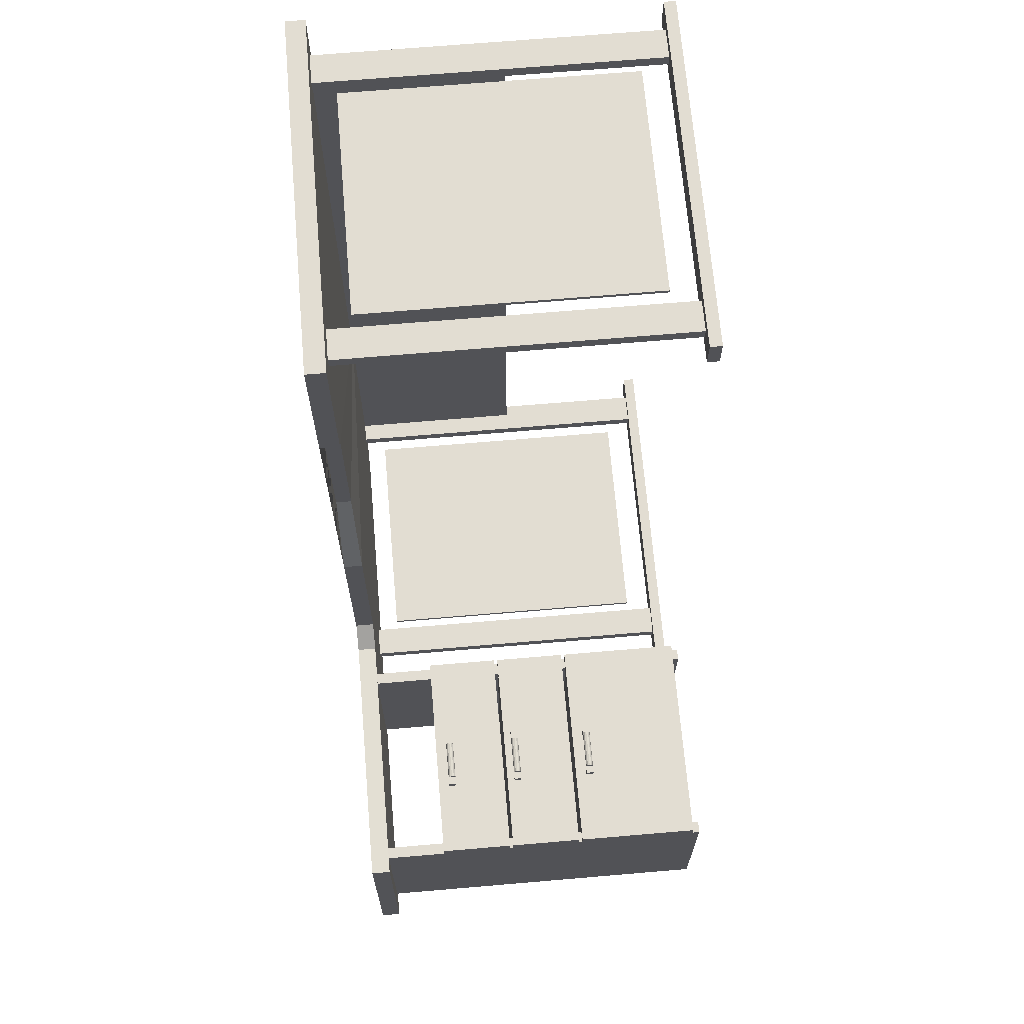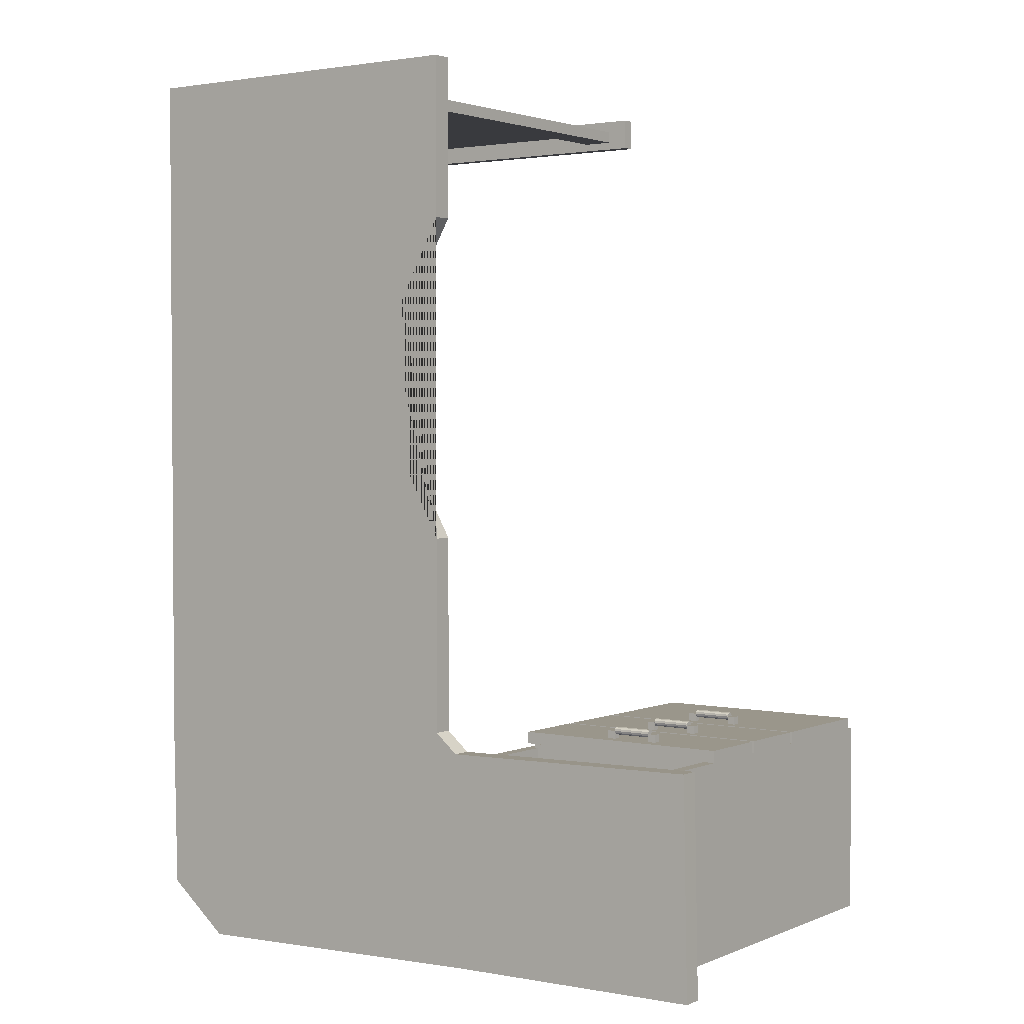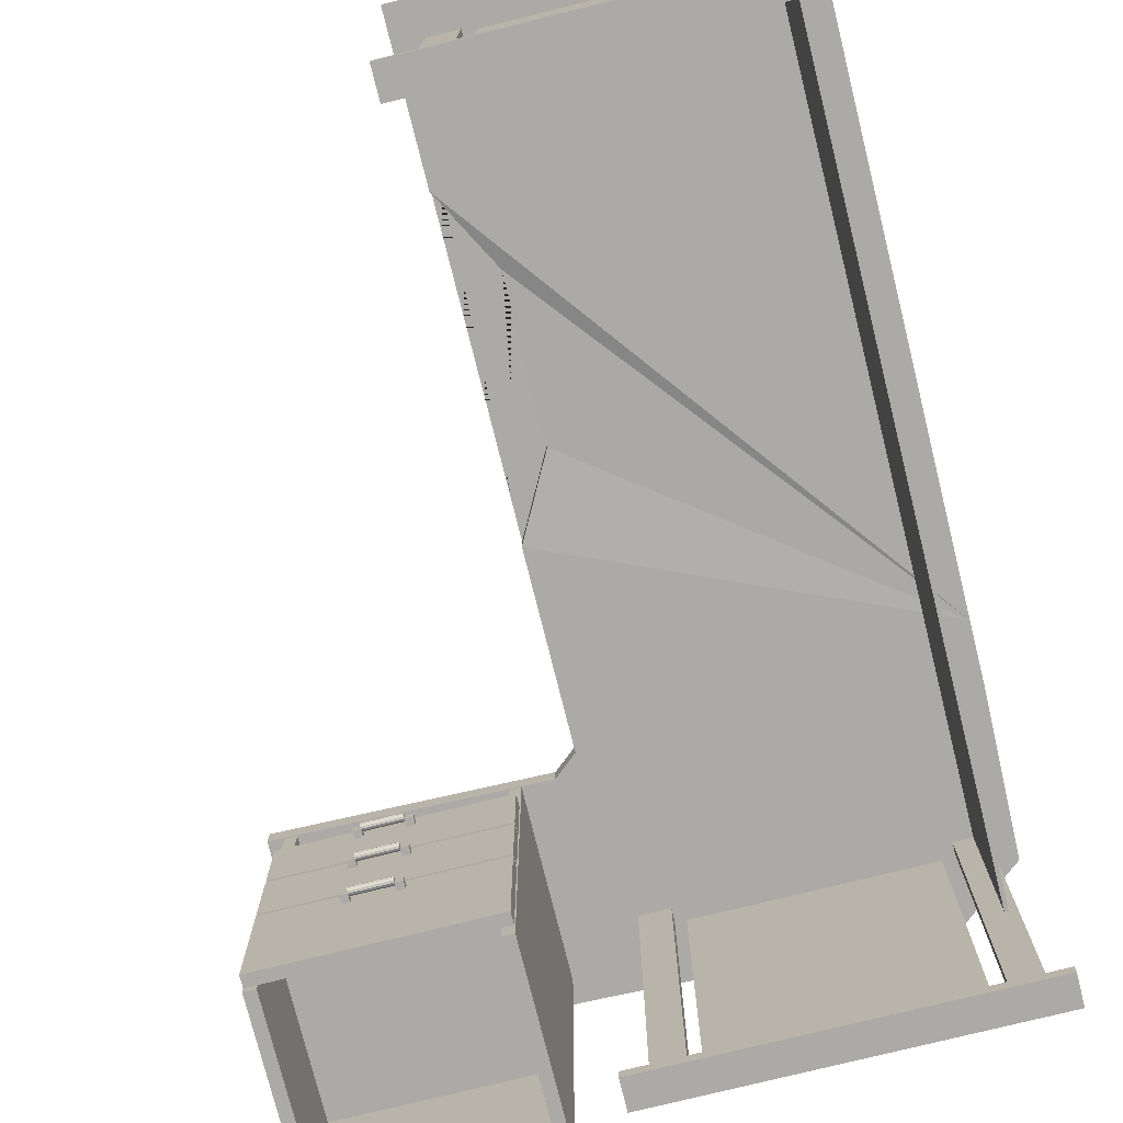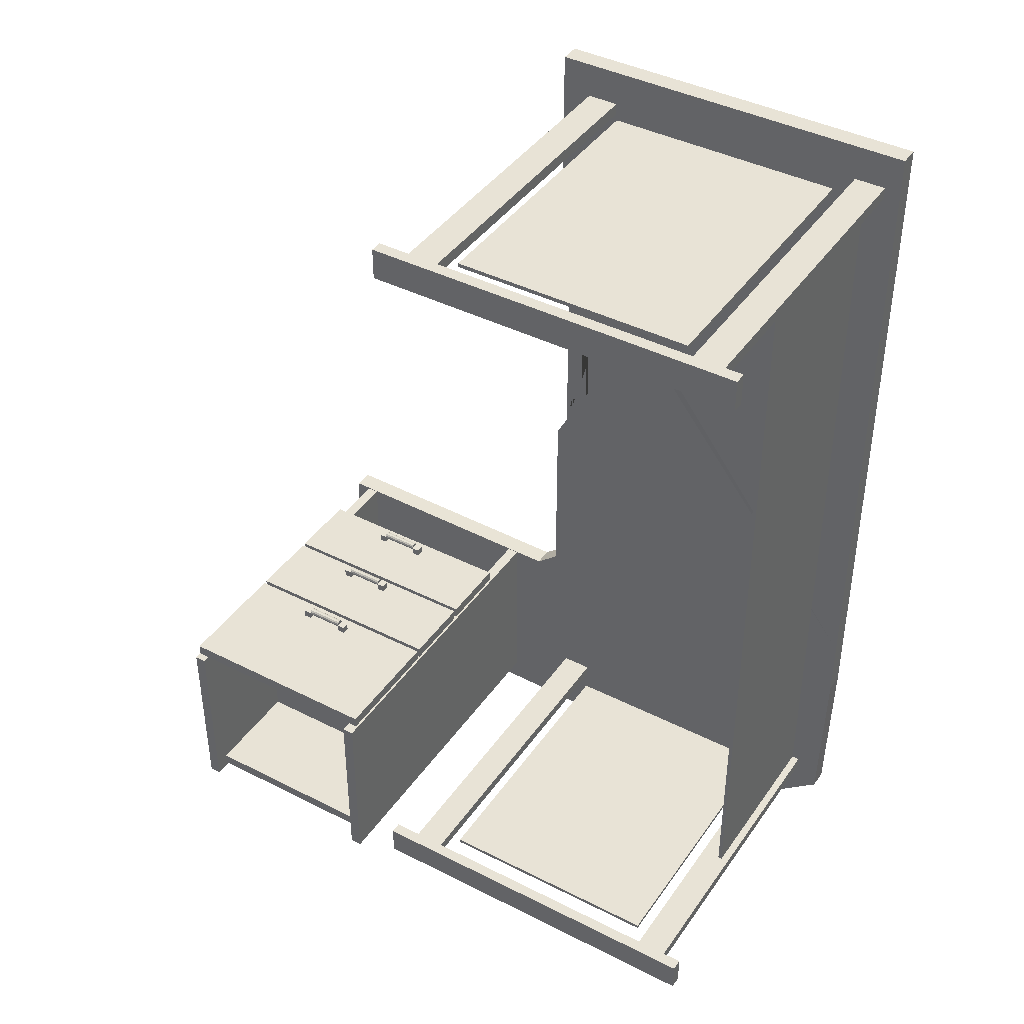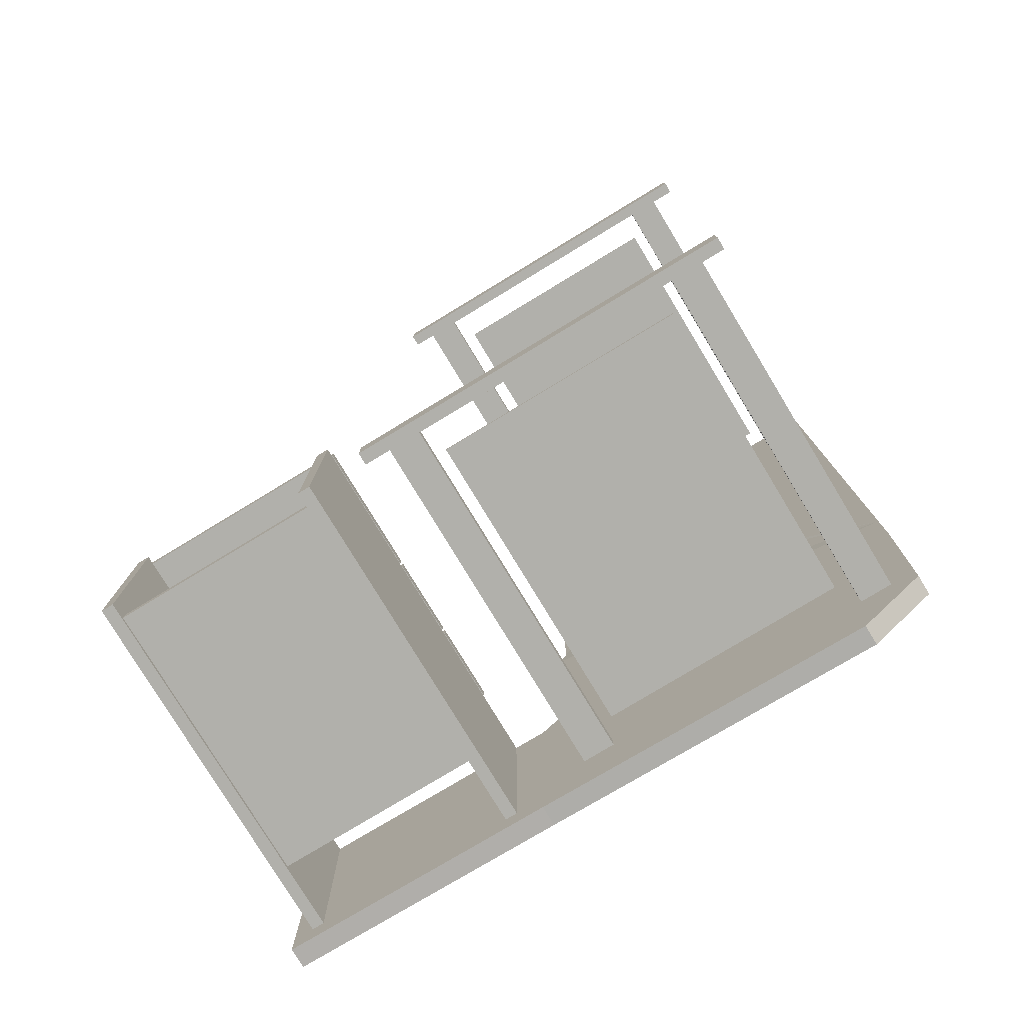
<metadata>
{"format":"obj","ext":"obj","renderer":"f3d","projection":"perspective","resolution":1024,"background":"white","views":[{"elev":68.1,"azim":-94.9,"up":"+Z"},{"elev":2.4,"azim":-144.2,"up":"+Z"},{"elev":-75.8,"azim":14.0,"up":"+Y"},{"elev":41.4,"azim":31.7,"up":"+Z"},{"elev":-78.5,"azim":31.2,"up":"+Z"}]}
</metadata>
<code>
v -0.07215 -0.1286 -0.182
v -0.07215 -0.1586 -0.182
v -0.5822 -0.1586 -0.182
v -0.5822 -0.1286 -0.182
v -0.07215 -0.1286 -0.652
v -0.5822 -0.1286 -0.652
v -0.5822 -0.1586 -0.652
v -0.07215 -0.1586 -0.652
v -0.05215 0.2714 -0.182
v -0.05215 0.2414 -0.182
v -0.5622 0.2414 -0.182
v -0.5622 0.2714 -0.182
v -0.05215 0.2714 -0.632
v -0.5622 0.2714 -0.632
v -0.5622 0.2414 -0.632
v -0.05215 0.2414 -0.632
v -0.03215 -0.4686 -0.192
v -0.06215 -0.4686 -0.192
v -0.06215 0.4514 -0.192
v -0.03215 0.4514 -0.192
v -0.03215 -0.4686 -0.682
v -0.03215 0.4514 -0.682
v -0.06215 0.4514 -0.682
v -0.06215 -0.4686 -0.682
v 0.1078 0.4313 -0.05187
v 1.048 0.4313 -0.05187
v 1.048 0.4313 -0.1419
v 0.1078 0.4313 -0.1419
v 0.1079 0.4313 1.588
v 0.1079 0.4813 1.588
v 1.048 0.4813 1.588
v 1.048 0.4313 1.588
v 0.1079 0.4313 0.3581
v 0.1078 0.4813 -0.05187
v 1.048 0.4813 -0.05187
v 0.1079 0.4813 1.178
v 0.2179 0.4813 0.9731
v 0.2179 0.4813 0.7681
v 0.2178 0.4813 0.5631
v 0.1079 0.4813 0.3581
v 0.2179 0.4413 0.9731
v 0.2179 0.4413 0.7681
v 0.1079 0.4313 1.178
v 0.2178 0.4413 0.5631
v 1.048 0.4813 -0.1419
v 0.1078 0.4813 -0.1419
v 1.048 0.4313 -0.2119
v 0.04785 0.4313 -0.1919
v 1.048 0.4813 -0.2119
v 0.04785 0.4813 -0.1919
v 1.039 0.4313 -0.6419
v 0.03925 0.4313 -0.6219
v 1.039 0.4813 -0.6419
v 0.03925 0.4813 -0.6219
v -0.6327 0.4313 -0.1783
v -0.6327 0.4813 -0.1783
v 0.8768 0.4313 -0.7725
v 0.03684 0.4313 -0.7425
v -0.6413 0.4313 -0.6083
v 0.03684 0.4813 -0.7425
v 0.03684 0.4313 -0.7425
v -0.6413 0.4813 -0.6083
v 0.8768 0.4813 -0.7725
v 0.03684 0.4813 -0.7425
v -0.6437 0.4813 -0.7288
v -0.6437 0.4313 -0.7288
v 0.2979 -0.3685 1.493
v 0.2979 -0.3685 1.483
v 0.2979 0.3715 1.483
v 0.2979 0.3715 1.493
v 0.8979 -0.3685 1.493
v 0.8978 0.3715 1.493
v 0.8978 0.3715 1.483
v 0.8979 -0.3685 1.483
v 0.1831 -0.4483 1.469
v 0.2624 -0.4483 1.469
v 0.2624 0.4514 1.469
v 0.1831 0.4514 1.469
v 0.1831 -0.4483 1.499
v 0.1831 0.4514 1.499
v 0.2624 0.4514 1.499
v 0.2624 -0.4483 1.499
v -0.05215 0.07141 -0.182
v -0.05215 0.04141 -0.182
v -0.5622 0.04141 -0.182
v -0.5622 0.07141 -0.182
v -0.05215 0.07141 -0.642
v -0.5622 0.07141 -0.642
v -0.5622 0.04141 -0.642
v -0.05215 0.04141 -0.642
v -0.05215 0.2714 -0.662
v -0.05215 0.2714 -0.632
v -0.5622 0.2714 -0.632
v -0.5622 0.2714 -0.662
v -0.05215 -0.4286 -0.662
v -0.5622 -0.4286 -0.662
v -0.5622 -0.4286 -0.632
v -0.05215 -0.4286 -0.632
v 0.9281 -0.4486 1.469
v 1.007 -0.4486 1.469
v 1.007 0.4512 1.469
v 0.9281 0.4512 1.469
v 0.9281 -0.4486 1.499
v 0.9281 0.4512 1.499
v 1.007 0.4512 1.499
v 1.007 -0.4486 1.499
v 1.068 -0.4683 1.528
v 1.068 -0.4683 1.449
v 0.1279 -0.4683 1.449
v 0.1279 -0.4683 1.528
v 1.068 -0.4383 1.528
v 0.1279 -0.4383 1.528
v 0.1279 -0.4383 1.449
v 1.068 -0.4383 1.449
v -0.5922 -0.4486 -0.152
v -0.5922 -0.4486 -0.182
v -0.5922 -0.1286 -0.182
v -0.5922 -0.1286 -0.152
v -0.03215 -0.4486 -0.152
v -0.03215 -0.1286 -0.152
v -0.03215 -0.1286 -0.182
v -0.03215 -0.4486 -0.182
v -0.5922 0.08141 -0.152
v -0.5922 0.08141 -0.182
v -0.5922 0.2714 -0.182
v -0.5922 0.2714 -0.152
v -0.03215 0.08141 -0.152
v -0.03215 0.2714 -0.152
v -0.03215 0.2714 -0.182
v -0.03215 0.08141 -0.182
v -0.5621 -0.4686 -0.182
v -0.5921 -0.4686 -0.182
v -0.5922 0.4414 -0.182
v -0.5622 0.4414 -0.182
v -0.5621 -0.4686 -0.672
v -0.5621 0.4414 -0.672
v -0.5921 0.4414 -0.672
v -0.5921 -0.4686 -0.672
v -0.5922 -0.1186 -0.152
v -0.5922 -0.1186 -0.182
v -0.5922 0.07141 -0.182
v -0.5922 0.07141 -0.152
v -0.03215 -0.1186 -0.152
v -0.03215 0.07141 -0.152
v -0.03215 0.07141 -0.182
v -0.03215 -0.1186 -0.182
v 0.8631 -0.3685 -0.5869
v 0.8631 -0.3685 -0.5769
v 0.8631 0.3715 -0.5769
v 0.8631 0.3715 -0.5869
v 0.2631 -0.3685 -0.5869
v 0.2631 0.3715 -0.5869
v 0.2631 0.3715 -0.5769
v 0.2631 -0.3685 -0.5769
v 0.9778 -0.4483 -0.5625
v 0.8986 -0.4483 -0.5625
v 0.8986 0.4514 -0.5625
v 0.9778 0.4514 -0.5625
v 0.9778 -0.4483 -0.5925
v 0.9778 0.4514 -0.5925
v 0.8986 0.4514 -0.5925
v 0.8986 -0.4483 -0.5925
v 0.2328 -0.4486 -0.5625
v 0.1536 -0.4486 -0.5625
v 0.1536 0.4512 -0.5625
v 0.2328 0.4512 -0.5625
v 0.2328 -0.4486 -0.5925
v 0.2328 0.4512 -0.5925
v 0.1536 0.4512 -0.5925
v 0.1536 -0.4486 -0.5925
v 0.09334 -0.4683 -0.622
v 0.09334 -0.4683 -0.5427
v 1.033 -0.4683 -0.5427
v 1.033 -0.4683 -0.622
v 0.09334 -0.4383 -0.622
v 1.033 -0.4383 -0.622
v 1.033 -0.4383 -0.5427
v 0.09334 -0.4383 -0.5427
v 0.9579 -0.03859 -0.562
v 0.9479 -0.03859 -0.562
v 0.9478 -0.03859 1.488
v 0.9578 -0.03859 1.488
v 0.9579 0.4314 -0.562
v 0.9578 0.4314 1.488
v 0.9478 0.4314 1.488
v 0.9479 0.4314 -0.562
v -0.2822 0.2214 -0.132
v -0.2822 0.2214 -0.152
v -0.2822 0.2414 -0.152
v -0.2822 0.2414 -0.132
v -0.2622 0.2214 -0.132
v -0.2622 0.2414 -0.132
v -0.2622 0.2414 -0.152
v -0.2622 0.2214 -0.152
v -0.3822 0.04141 -0.142
v -0.3822 0.03641 -0.1407
v -0.2822 0.03641 -0.1407
v -0.2822 0.04141 -0.142
v -0.3822 0.03275 -0.137
v -0.2822 0.03275 -0.137
v -0.3822 0.03141 -0.132
v -0.2822 0.03141 -0.132
v -0.3822 0.03275 -0.127
v -0.2822 0.03275 -0.127
v -0.3822 0.03641 -0.1233
v -0.2822 0.03641 -0.1233
v -0.3822 0.04141 -0.122
v -0.2822 0.04141 -0.122
v -0.3822 0.04641 -0.1233
v -0.2822 0.04641 -0.1233
v -0.3822 0.05007 -0.127
v -0.2822 0.05007 -0.127
v -0.3822 0.05141 -0.132
v -0.2822 0.05141 -0.132
v -0.3822 0.05007 -0.137
v -0.2822 0.05007 -0.137
v -0.3822 0.04641 -0.1407
v -0.2822 0.04641 -0.1407
v -0.4022 0.2214 -0.132
v -0.4022 0.2214 -0.152
v -0.4022 0.2414 -0.152
v -0.4022 0.2414 -0.132
v -0.3822 0.2214 -0.132
v -0.3822 0.2414 -0.132
v -0.3822 0.2414 -0.152
v -0.3822 0.2214 -0.152
v -0.3822 0.2314 -0.142
v -0.3822 0.2264 -0.1407
v -0.2822 0.2264 -0.1407
v -0.2822 0.2314 -0.142
v -0.3822 0.2227 -0.137
v -0.2822 0.2227 -0.137
v -0.3822 0.2214 -0.132
v -0.2822 0.2214 -0.132
v -0.3822 0.2227 -0.127
v -0.2822 0.2227 -0.127
v -0.3822 0.2264 -0.1233
v -0.2822 0.2264 -0.1233
v -0.3822 0.2314 -0.122
v -0.2822 0.2314 -0.122
v -0.3822 0.2364 -0.1233
v -0.2822 0.2364 -0.1233
v -0.3822 0.2401 -0.127
v -0.2822 0.2401 -0.127
v -0.3822 0.2414 -0.132
v -0.2822 0.2414 -0.132
v -0.3822 0.2401 -0.137
v -0.2822 0.2401 -0.137
v -0.3822 0.2364 -0.1407
v -0.2822 0.2364 -0.1407
v -0.4022 0.03141 -0.132
v -0.4022 0.03141 -0.152
v -0.4022 0.05141 -0.152
v -0.4022 0.05141 -0.132
v -0.3822 0.03141 -0.132
v -0.3822 0.05141 -0.132
v -0.3822 0.05141 -0.152
v -0.3822 0.03141 -0.152
v -0.2822 0.03141 -0.132
v -0.2822 0.03141 -0.152
v -0.2822 0.05141 -0.152
v -0.2822 0.05141 -0.132
v -0.2622 0.03141 -0.132
v -0.2622 0.05141 -0.132
v -0.2622 0.05141 -0.152
v -0.2622 0.03141 -0.152
v -0.3822 -0.1686 -0.142
v -0.3822 -0.1736 -0.1407
v -0.2822 -0.1736 -0.1407
v -0.2822 -0.1686 -0.142
v -0.3822 -0.1773 -0.137
v -0.2822 -0.1773 -0.137
v -0.3822 -0.1786 -0.132
v -0.2822 -0.1786 -0.132
v -0.3822 -0.1773 -0.127
v -0.2822 -0.1773 -0.127
v -0.3822 -0.1736 -0.1233
v -0.2822 -0.1736 -0.1233
v -0.3822 -0.1686 -0.122
v -0.2822 -0.1686 -0.122
v -0.3822 -0.1636 -0.1233
v -0.2822 -0.1636 -0.1233
v -0.3822 -0.1599 -0.127
v -0.2822 -0.1599 -0.127
v -0.3822 -0.1586 -0.132
v -0.2822 -0.1586 -0.132
v -0.3822 -0.1599 -0.137
v -0.2822 -0.1599 -0.137
v -0.3822 -0.1636 -0.1407
v -0.2822 -0.1636 -0.1407
v -0.4022 -0.1786 -0.132
v -0.4022 -0.1786 -0.152
v -0.4022 -0.1586 -0.152
v -0.4022 -0.1586 -0.132
v -0.3822 -0.1786 -0.132
v -0.3822 -0.1586 -0.132
v -0.3822 -0.1586 -0.152
v -0.3822 -0.1786 -0.152
v -0.2822 -0.1786 -0.132
v -0.2822 -0.1786 -0.152
v -0.2822 -0.1586 -0.152
v -0.2822 -0.1586 -0.132
v -0.2622 -0.1786 -0.132
v -0.2622 -0.1586 -0.132
v -0.2622 -0.1586 -0.152
v -0.2622 -0.1786 -0.152
o group328327309
g mesh328327309
f 4 3 2 1
f 8 7 6 5
f 2 8 5 1
f 6 7 3 4
f 5 6 4 1
f 3 7 8 2
o group60323326
g mesh60323326
f 12 11 10 9
f 16 15 14 13
f 10 16 13 9
f 14 15 11 12
f 13 14 12 9
f 11 15 16 10
o group1615802795
g mesh1615802795
f 20 19 18 17
f 24 23 22 21
f 18 24 21 17
f 22 23 19 20
f 21 22 20 17
f 19 23 24 18
o group2123122164
g mesh2123122164
f 28 27 26 25
f 32 31 30 29
f 33 25 26
f 40 39 38 37 36 30 31 35 34
f 33 40 34 25
f 35 31 32 26
f 42 41 37 38
f 43 29 30 36
f 33 44 39 40
f 44 42 38 39
f 41 43 36 37
f 44 33 26
f 42 44 26
f 41 42 26
f 43 41 26
f 29 43 26
f 32 29 26
f 27 45 35 26
f 45 46 34 35
f 46 28 25 34
f 48 47 27 28
f 47 49 45 27
f 49 50 46 45
f 50 48 28 46
f 52 51 47 48
f 51 53 49 47
f 53 54 50 49
f 56 55 48 50
f 58 57 51 52
f 55 59 52 48
f 61 60 54 52
f 62 56 50 54
f 62 59 55 56
f 57 63 53 51
f 63 64 54 53
f 64 58 52 54
f 64 63 57 58
f 60 65 62 54
f 65 66 59 62
f 66 61 52 59
f 66 65 60 61
o group1534087578
g mesh1534087578
f 70 69 68 67
f 74 73 72 71
f 68 74 71 67
f 72 73 69 70
f 71 72 70 67
f 69 73 74 68
o group1430384365
g mesh1430384365
f 78 77 76 75
f 82 81 80 79
f 76 82 79 75
f 80 81 77 78
f 79 80 78 75
f 77 81 82 76
o group156872903
g mesh156872903
f 86 85 84 83
f 90 89 88 87
f 84 90 87 83
f 88 89 85 86
f 87 88 86 83
f 85 89 90 84
o group590239939
g mesh590239939
f 94 93 92 91
f 98 97 96 95
f 92 98 95 91
f 96 97 93 94
f 95 96 94 91
f 93 97 98 92
o group18327390
g mesh18327390
f 102 101 100 99
f 106 105 104 103
f 100 106 103 99
f 104 105 101 102
f 103 104 102 99
f 101 105 106 100
o group1882489091
g mesh1882489091
f 110 109 108 107
f 114 113 112 111
f 108 114 111 107
f 112 113 109 110
f 111 112 110 107
f 109 113 114 108
o group903319112
g mesh903319112
f 118 117 116 115
f 122 121 120 119
f 116 122 119 115
f 120 121 117 118
f 119 120 118 115
f 117 121 122 116
o group1886652203
g mesh1886652203
f 126 125 124 123
f 130 129 128 127
f 124 130 127 123
f 128 129 125 126
f 127 128 126 123
f 125 129 130 124
o group2004549417
g mesh2004549417
f 134 133 132 131
f 138 137 136 135
f 132 138 135 131
f 136 137 133 134
f 135 136 134 131
f 133 137 138 132
o group1204164771
g mesh1204164771
f 142 141 140 139
f 146 145 144 143
f 140 146 143 139
f 144 145 141 142
f 143 144 142 139
f 141 145 146 140
o group1859014562
g mesh1859014562
f 182 181 180 179
f 186 185 184 183
f 180 186 183 179
f 184 185 181 182
f 183 184 182 179
f 181 185 186 180
o group122835016
g mesh122835016
f 150 149 148 147
f 154 153 152 151
f 148 154 151 147
f 152 153 149 150
f 151 152 150 147
f 149 153 154 148
f 158 157 156 155
f 162 161 160 159
f 156 162 159 155
f 160 161 157 158
f 159 160 158 155
f 157 161 162 156
f 166 165 164 163
f 170 169 168 167
f 164 170 167 163
f 168 169 165 166
f 167 168 166 163
f 165 169 170 164
f 174 173 172 171
f 178 177 176 175
f 172 178 175 171
f 176 177 173 174
f 175 176 174 171
f 173 177 178 172
o group1000350481
g mesh1000350481
f 190 189 188 187
f 194 193 192 191
f 188 194 191 187
f 192 193 189 190
f 191 192 190 187
f 189 193 194 188
f 222 221 220 219
f 226 225 224 223
f 220 226 223 219
f 224 225 221 222
f 223 224 222 219
f 221 225 226 220
f 230 229 228 227
f 229 232 231 228
f 232 234 233 231
f 234 236 235 233
f 236 238 237 235
f 238 240 239 237
f 240 242 241 239
f 242 244 243 241
f 244 246 245 243
f 246 248 247 245
f 248 250 249 247
f 250 230 227 249
f 227 228 231 233 235 237 239 241 243 245 247 249
f 250 248 246 244 242 240 238 236 234 232 229 230
o group796617896
g mesh796617896
f 198 197 196 195
f 197 200 199 196
f 200 202 201 199
f 202 204 203 201
f 204 206 205 203
f 206 208 207 205
f 208 210 209 207
f 210 212 211 209
f 212 214 213 211
f 214 216 215 213
f 216 218 217 215
f 218 198 195 217
f 195 196 199 201 203 205 207 209 211 213 215 217
f 218 216 214 212 210 208 206 204 202 200 197 198
f 254 253 252 251
f 258 257 256 255
f 252 258 255 251
f 256 257 253 254
f 255 256 254 251
f 253 257 258 252
f 262 261 260 259
f 266 265 264 263
f 260 266 263 259
f 264 265 261 262
f 263 264 262 259
f 261 265 266 260
o group329922807
g mesh329922807
f 270 269 268 267
f 269 272 271 268
f 272 274 273 271
f 274 276 275 273
f 276 278 277 275
f 278 280 279 277
f 280 282 281 279
f 282 284 283 281
f 284 286 285 283
f 286 288 287 285
f 288 290 289 287
f 290 270 267 289
f 267 268 271 273 275 277 279 281 283 285 287 289
f 290 288 286 284 282 280 278 276 274 272 269 270
f 294 293 292 291
f 298 297 296 295
f 292 298 295 291
f 296 297 293 294
f 295 296 294 291
f 293 297 298 292
f 302 301 300 299
f 306 305 304 303
f 300 306 303 299
f 304 305 301 302
f 303 304 302 299
f 301 305 306 300

</code>
